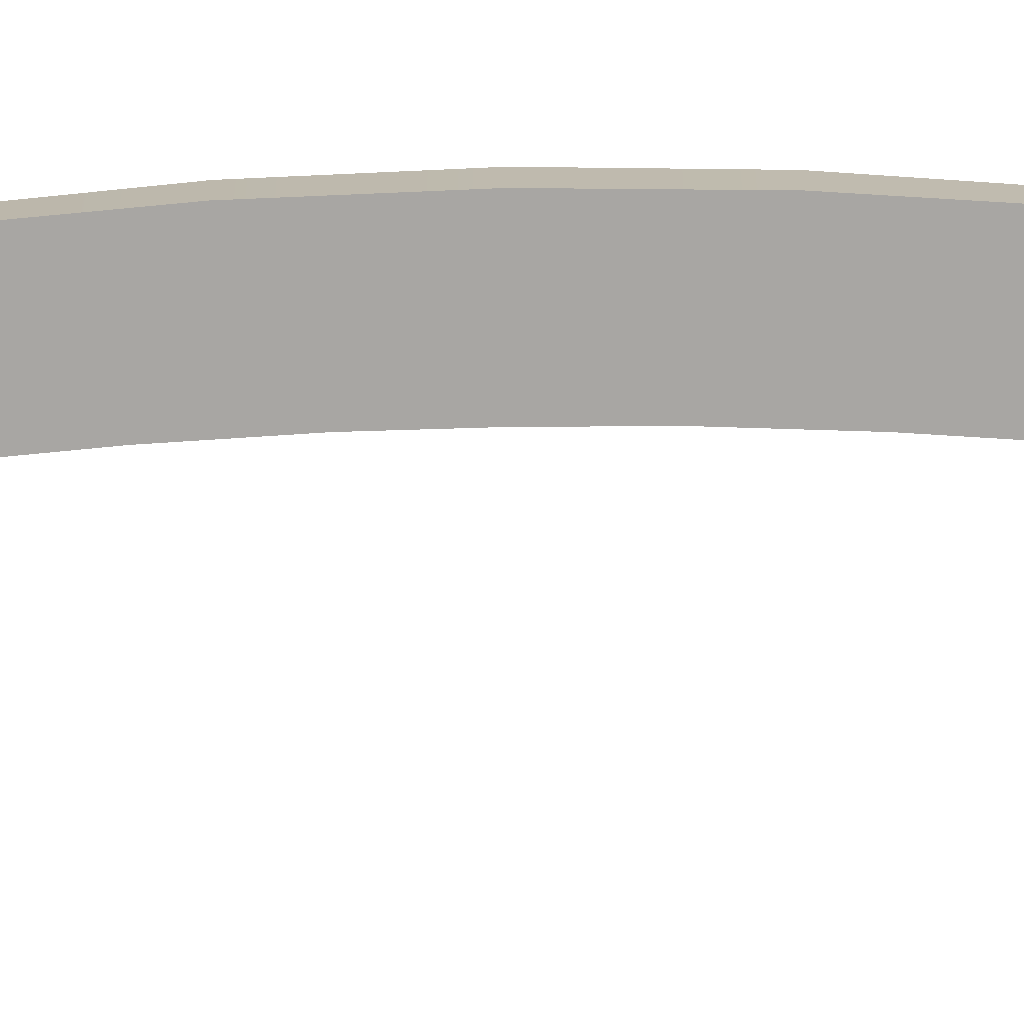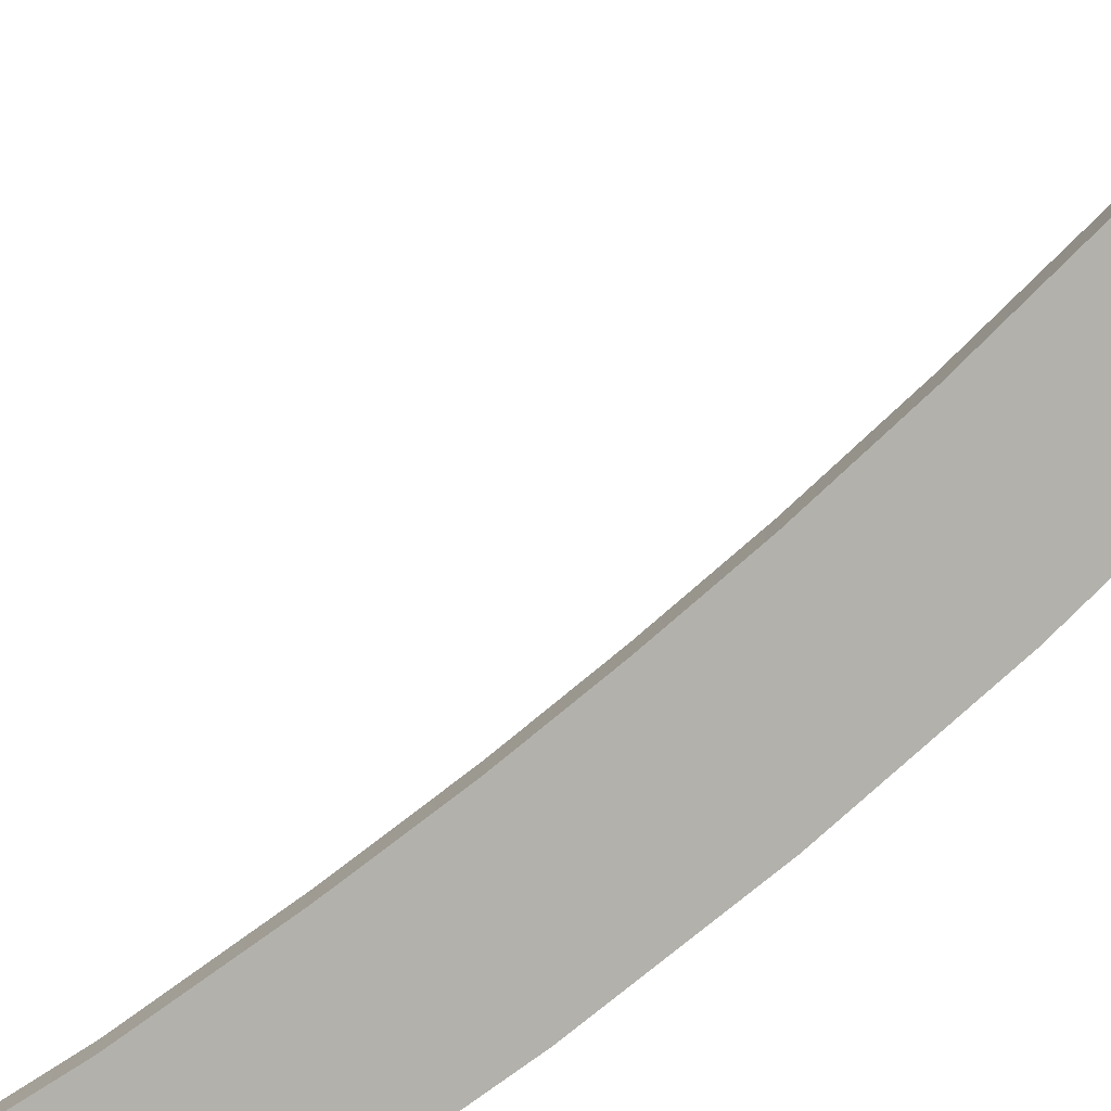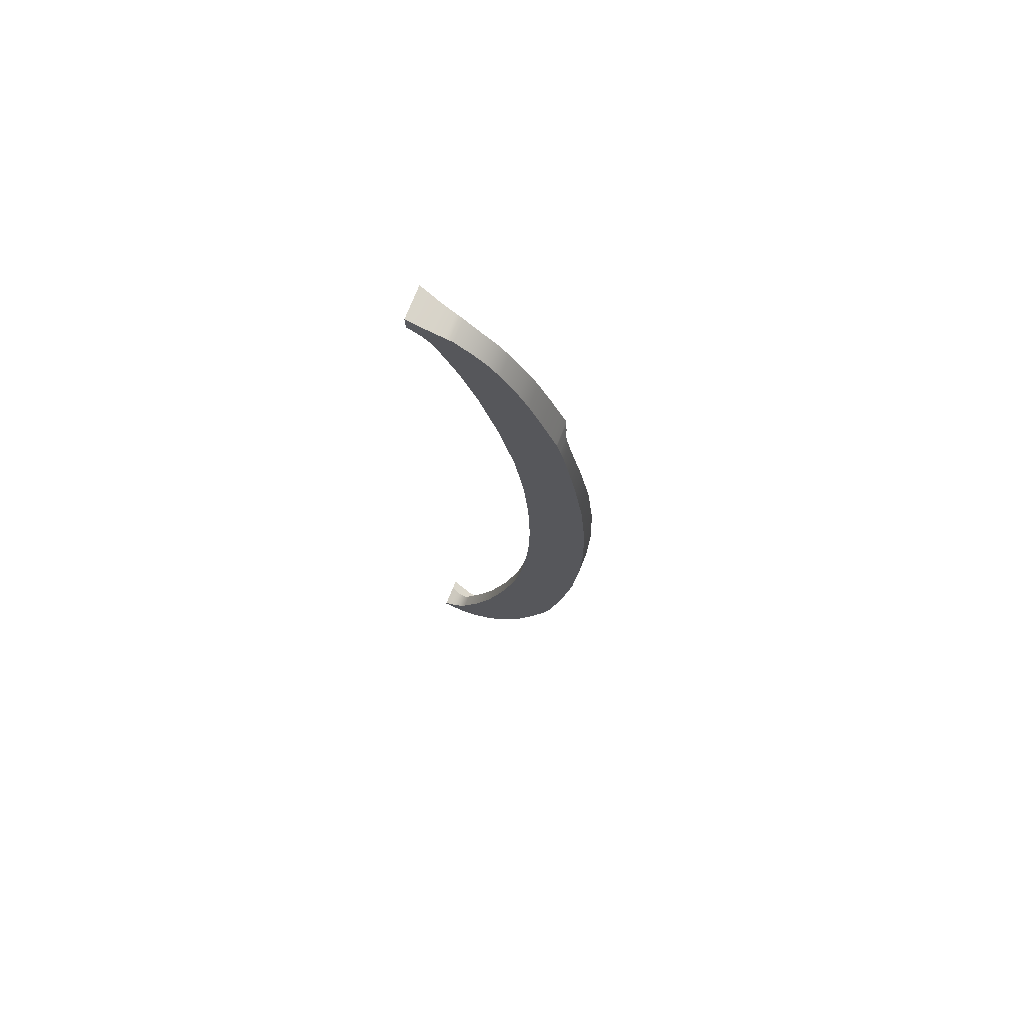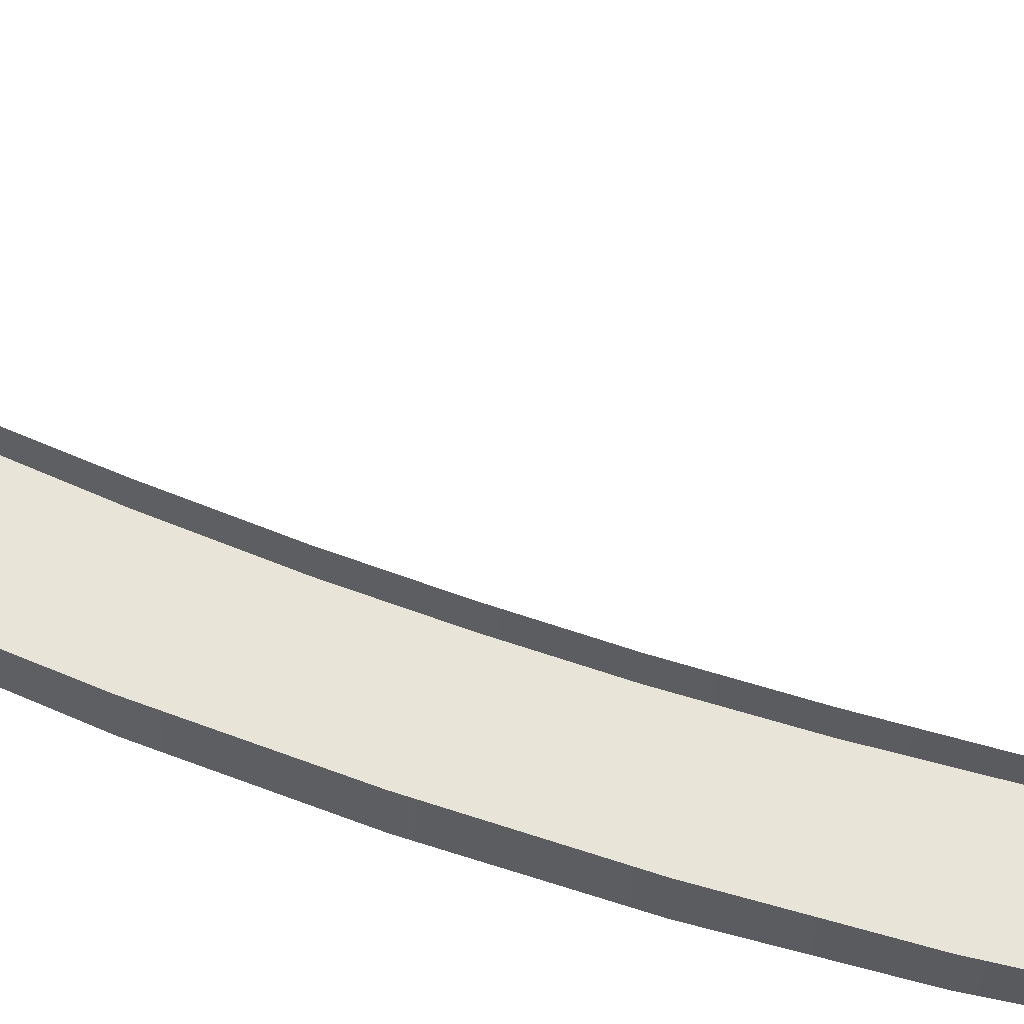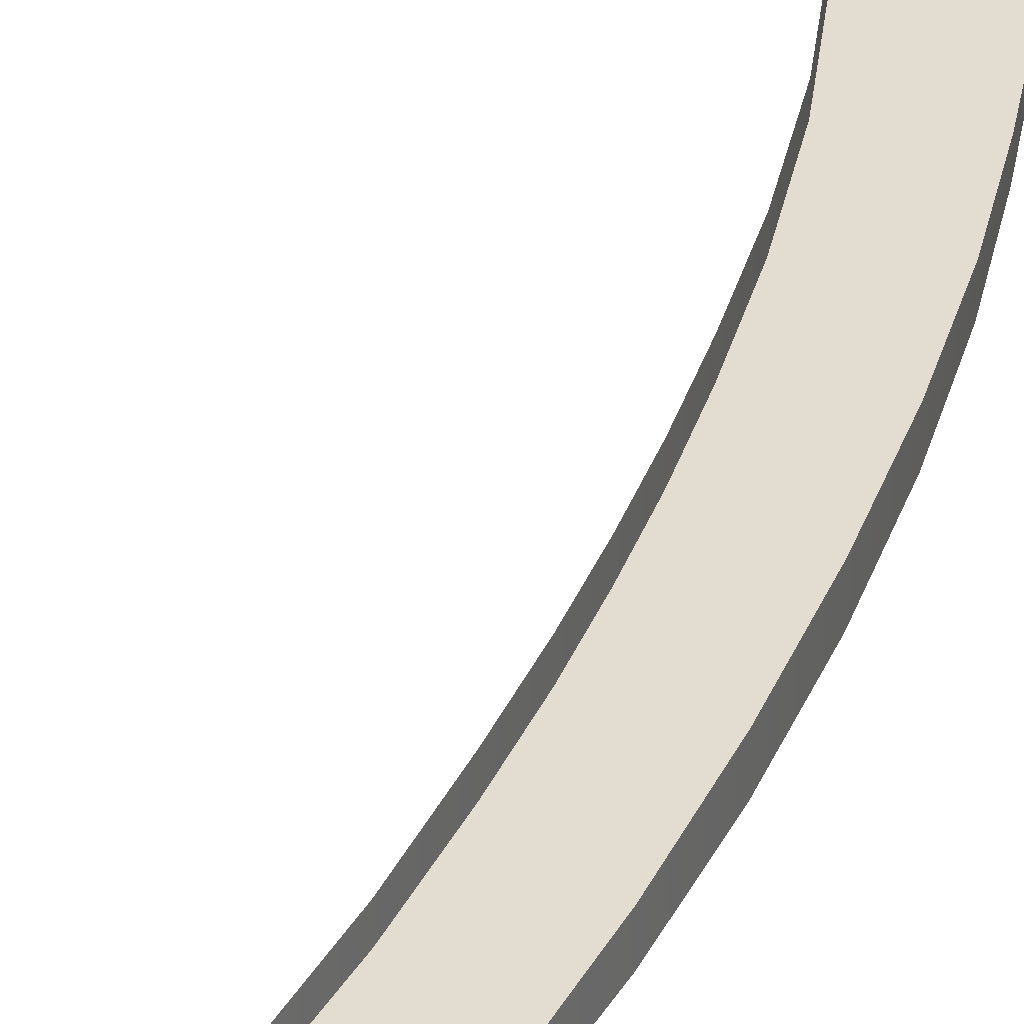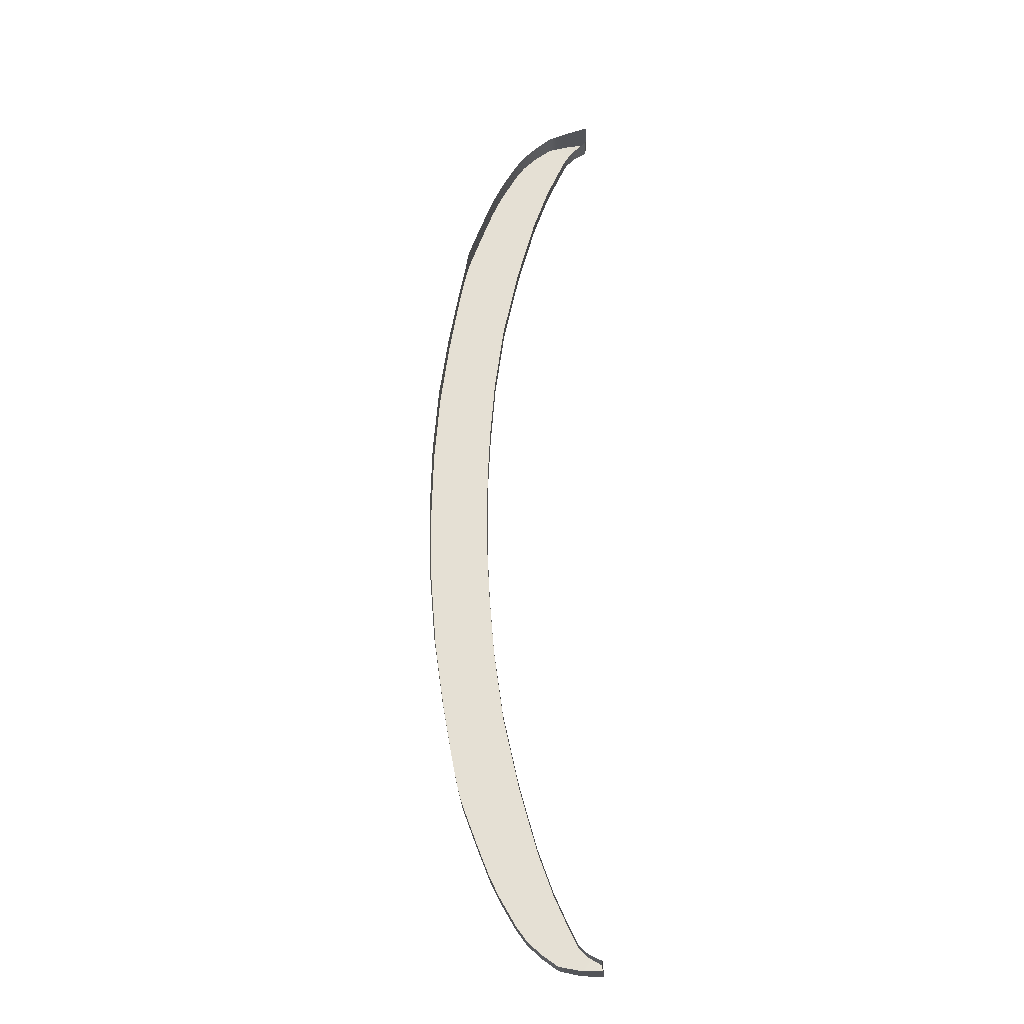
<metadata>
{"format":"obj","ext":"obj","renderer":"f3d","projection":"perspective","resolution":1024,"background":"white","views":[{"elev":-74.3,"azim":91.0,"up":"+Y"},{"elev":-79.1,"azim":-49.8,"up":"+Y"},{"elev":73.4,"azim":21.5,"up":"+Z"},{"elev":60.2,"azim":110.4,"up":"+Y"},{"elev":35.4,"azim":18.9,"up":"+Y"},{"elev":-24.8,"azim":-178.5,"up":"+Z"}]}
</metadata>
<code>
v  110.1 55.82 -92.4
v  110.1 55.82 -92.26
v  114.4 55.51 -92.06
v  143.1 55.51 -13.92
v  131.8 55.51 -8.467
v  143.5 55.51 0
v  131.9 55.51 0
v  131.3 55.51 -18
v  142 55.51 -27.46
v  130.4 55.51 -29.68
v  140.3 55.51 -40.21
v  128.5 55.51 -42.87
v  138.6 55.51 -50.11
v  125.5 55.51 -56.92
v  137.6 55.51 -55.1
v  137.2 55.51 -57.01
v  137 55.51 -57.71
v  136.9 55.51 -58.16
v  136.6 55.51 -59.34
v  136.3 55.51 -60.52
v  136.2 55.51 -61.01
v  122 55.51 -69.28
v  135.4 55.51 -62.93
v  133.4 55.51 -68.41
v  131 55.51 -74.52
v  129.2 55.51 -78.31
v  119.1 55.51 -77.39
v  127.7 55.51 -80.98
v  126.1 55.51 -83.73
v  116.9 55.51 -82.32
v  124.2 55.51 -86.4
v  121.6 55.51 -88.83
v  115.6 55.51 -85.13
v  118.4 55.51 -91.18
v  114.7 55.51 -86.87
v  117 55.51 -91.5
v  113.8 55.51 -87.83
v  112.8 55.51 -88.79
v  111.6 55.51 -89.47
v  110.4 55.51 -90.17
v  131.9 58.6 0
v  131.8 58.61 -8.467
v  131.3 58.54 -18
v  130.4 58.33 -29.68
v  128.5 58.09 -42.87
v  125.5 57.99 -56.92
v  122 57.97 -69.28
v  119.1 58 -77.39
v  116.9 58.03 -82.32
v  115.6 58.02 -85.13
v  114.7 57.99 -86.87
v  113.8 58.26 -87.83
v  112.8 58.53 -88.79
v  111.6 59.16 -89.47
v  110.4 59.79 -90.17
v  110.1 58.43 -92.26
v  110.1 61.97 -92.4
v  114.4 60.54 -92.06
v  117 59.99 -91.5
v  118.4 59.69 -91.18
v  121.6 59.39 -88.83
v  124.2 59.4 -86.4
v  126.1 59.47 -83.73
v  127.7 59.56 -80.98
v  129.2 59.65 -78.31
v  131 59.76 -74.52
v  133.4 59.93 -68.41
v  135.4 60.09 -62.93
v  136.2 60.14 -61.01
v  136.3 59.91 -60.52
v  136.6 59.21 -59.34
v  136.9 58.51 -58.16
v  137 58.28 -57.71
v  137.2 58.24 -57.01
v  137.6 58.15 -55.1
v  138.6 58.23 -50.11
v  140.3 58.72 -40.21
v  142 59.32 -27.46
v  143.1 59.73 -13.92
v  143.5 59.89 0
v  110.1 55.82 92.4
v  114.4 55.51 92.06
v  110.1 55.82 92.26
v  143.1 55.51 13.92
v  131.8 55.51 8.467
v  131.3 55.51 18
v  130.4 55.51 29.68
v  142 55.51 27.46
v  128.5 55.51 42.87
v  140.3 55.51 40.21
v  138.6 55.51 50.11
v  137.6 55.51 55.1
v  125.5 55.51 56.92
v  137.2 55.51 57.01
v  137 55.51 57.71
v  136.9 55.51 58.16
v  136.6 55.51 59.34
v  136.3 55.51 60.52
v  136.2 55.51 61.01
v  122 55.51 69.28
v  135.4 55.51 62.93
v  131 55.51 74.52
v  133.4 55.51 68.41
v  129.2 55.51 78.31
v  119.1 55.51 77.39
v  127.7 55.51 80.98
v  126.1 55.51 83.73
v  124.2 55.51 86.4
v  116.9 55.51 82.32
v  115.6 55.51 85.13
v  121.6 55.51 88.83
v  114.7 55.51 86.87
v  118.4 55.51 91.18
v  113.8 55.51 87.83
v  117 55.51 91.5
v  112.8 55.51 88.79
v  111.6 55.51 89.47
v  110.4 55.51 90.17
v  131.8 58.61 8.467
v  131.3 58.54 18
v  130.4 58.33 29.68
v  128.5 58.09 42.87
v  125.5 57.99 56.92
v  122 57.97 69.28
v  119.1 58 77.39
v  116.9 58.03 82.32
v  115.6 58.02 85.13
v  114.7 57.99 86.87
v  113.8 58.26 87.83
v  112.8 58.53 88.79
v  111.6 59.16 89.47
v  110.4 59.79 90.17
v  110.1 58.43 92.26
v  110.1 61.97 92.4
v  114.4 60.54 92.06
v  117 59.99 91.5
v  118.4 59.69 91.18
v  121.6 59.39 88.83
v  124.2 59.4 86.4
v  126.1 59.47 83.73
v  127.7 59.56 80.98
v  129.2 59.65 78.31
v  131 59.76 74.52
v  133.4 59.93 68.41
v  135.4 60.09 62.93
v  136.2 60.14 61.01
v  136.3 59.91 60.52
v  136.6 59.21 59.34
v  136.9 58.51 58.16
v  137 58.28 57.71
v  137.2 58.24 57.01
v  137.6 58.15 55.1
v  138.6 58.23 50.11
v  140.3 58.72 40.21
v  142 59.32 27.46
v  143.1 59.73 13.92
g P710_182C_C_D_P710_182C_C
f 1 2 3
f 4 5 6
f 5 7 6
f 5 4 8
f 4 9 8
f 9 10 8
f 9 11 10
f 11 12 10
f 11 13 12
f 12 13 14
f 13 15 14
f 15 16 14
f 16 17 14
f 17 18 14
f 18 19 14
f 19 20 14
f 20 21 14
f 14 21 22
f 21 23 22
f 23 24 22
f 24 25 22
f 25 26 22
f 26 27 22
f 26 28 27
f 28 29 27
f 27 29 30
f 29 31 30
f 31 32 30
f 32 33 30
f 32 34 33
f 34 35 33
f 34 36 35
f 36 37 35
f 36 3 37
f 3 38 37
f 2 39 3
f 39 38 3
f 39 2 40
f 7 5 41
f 5 42 41
f 42 5 43
f 5 8 43
f 43 8 44
f 8 10 44
f 44 10 45
f 10 12 45
f 45 12 46
f 12 14 46
f 14 22 46
f 22 47 46
f 48 47 27
f 47 22 27
f 49 48 30
f 48 27 30
f 49 30 50
f 30 33 50
f 50 33 51
f 33 35 51
f 52 51 37
f 51 35 37
f 53 52 38
f 52 37 38
f 54 53 39
f 53 38 39
f 55 54 40
f 54 39 40
f 55 40 56
f 40 2 56
f 57 56 1
f 56 2 1
f 57 1 58
f 1 3 58
f 58 3 59
f 3 36 59
f 59 36 60
f 36 34 60
f 60 34 61
f 34 32 61
f 62 61 31
f 61 32 31
f 63 62 29
f 62 31 29
f 64 63 28
f 63 29 28
f 65 64 26
f 64 28 26
f 66 65 25
f 65 26 25
f 67 66 24
f 66 25 24
f 68 67 23
f 67 24 23
f 69 68 21
f 68 23 21
f 69 21 70
f 21 20 70
f 70 20 71
f 20 19 71
f 71 19 72
f 19 18 72
f 72 18 73
f 18 17 73
f 73 17 74
f 17 16 74
f 74 16 75
f 16 15 75
f 76 75 13
f 75 15 13
f 77 76 11
f 76 13 11
f 78 77 9
f 77 11 9
f 79 78 4
f 78 9 4
f 80 79 6
f 79 4 6
f 81 82 83
f 84 6 85
f 6 7 85
f 85 86 84
f 87 88 86
f 88 84 86
f 89 90 87
f 90 88 87
f 90 89 91
f 92 91 93
f 91 89 93
f 92 93 94
f 94 93 95
f 95 93 96
f 96 93 97
f 97 93 98
f 98 93 99
f 99 93 100
f 99 100 101
f 102 103 100
f 103 101 100
f 102 100 104
f 100 105 104
f 104 105 106
f 106 105 107
f 108 107 109
f 107 105 109
f 110 111 109
f 111 108 109
f 112 113 110
f 113 111 110
f 114 115 112
f 115 113 112
f 116 82 114
f 82 115 114
f 83 82 117
f 82 116 117
f 117 118 83
f 7 41 85
f 41 119 85
f 86 85 120
f 85 119 120
f 87 86 121
f 86 120 121
f 89 87 122
f 87 121 122
f 93 89 123
f 89 122 123
f 93 123 100
f 123 124 100
f 100 124 105
f 124 125 105
f 105 125 109
f 125 126 109
f 110 109 127
f 109 126 127
f 112 110 128
f 110 127 128
f 112 128 114
f 128 129 114
f 114 129 116
f 129 130 116
f 116 130 117
f 130 131 117
f 117 131 118
f 131 132 118
f 83 118 133
f 118 132 133
f 83 133 81
f 133 134 81
f 82 81 135
f 81 134 135
f 115 82 136
f 82 135 136
f 113 115 137
f 115 136 137
f 111 113 138
f 113 137 138
f 111 138 108
f 138 139 108
f 108 139 107
f 139 140 107
f 107 140 106
f 140 141 106
f 106 141 104
f 141 142 104
f 104 142 102
f 142 143 102
f 102 143 103
f 143 144 103
f 103 144 101
f 144 145 101
f 101 145 99
f 145 146 99
f 98 99 147
f 99 146 147
f 97 98 148
f 98 147 148
f 96 97 149
f 97 148 149
f 95 96 150
f 96 149 150
f 94 95 151
f 95 150 151
f 92 94 152
f 94 151 152
f 92 152 91
f 152 153 91
f 91 153 90
f 153 154 90
f 90 154 88
f 154 155 88
f 88 155 84
f 155 156 84
f 84 156 6
f 156 80 6

</code>
